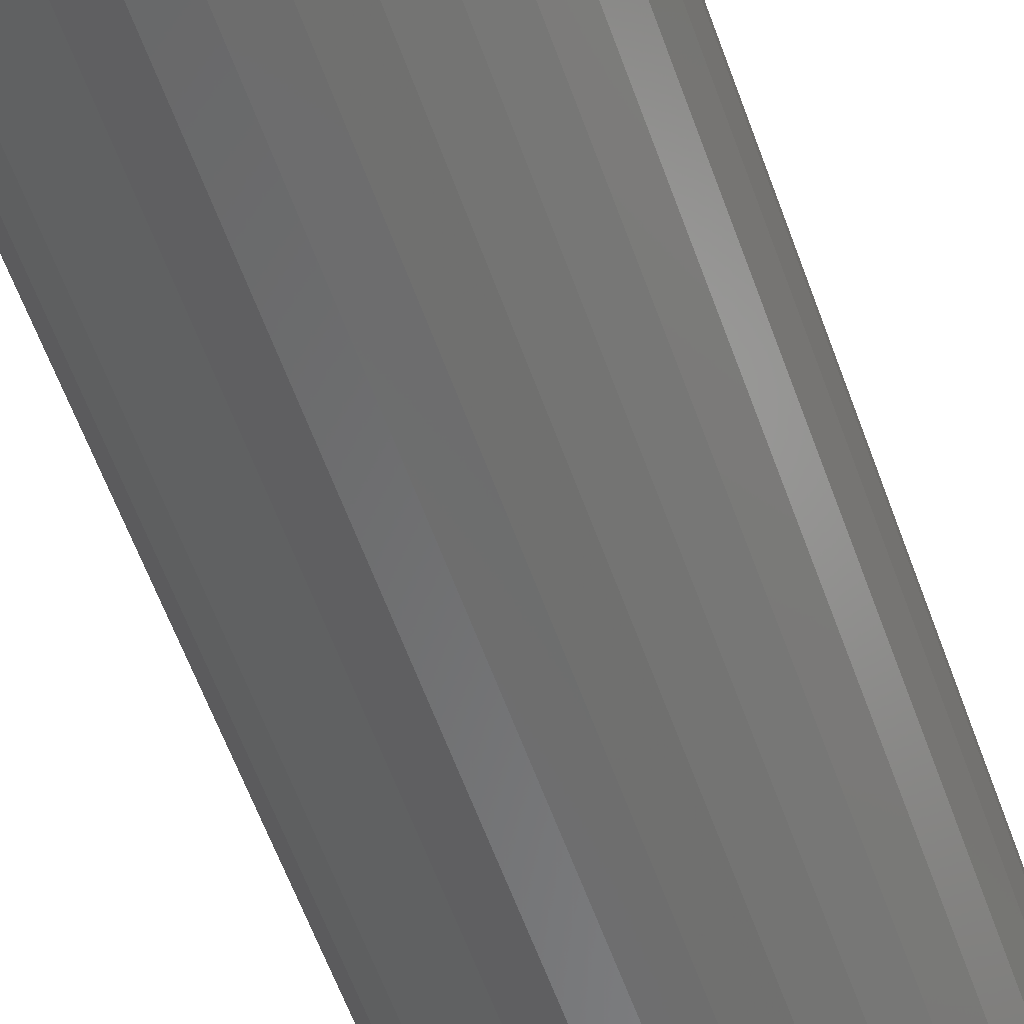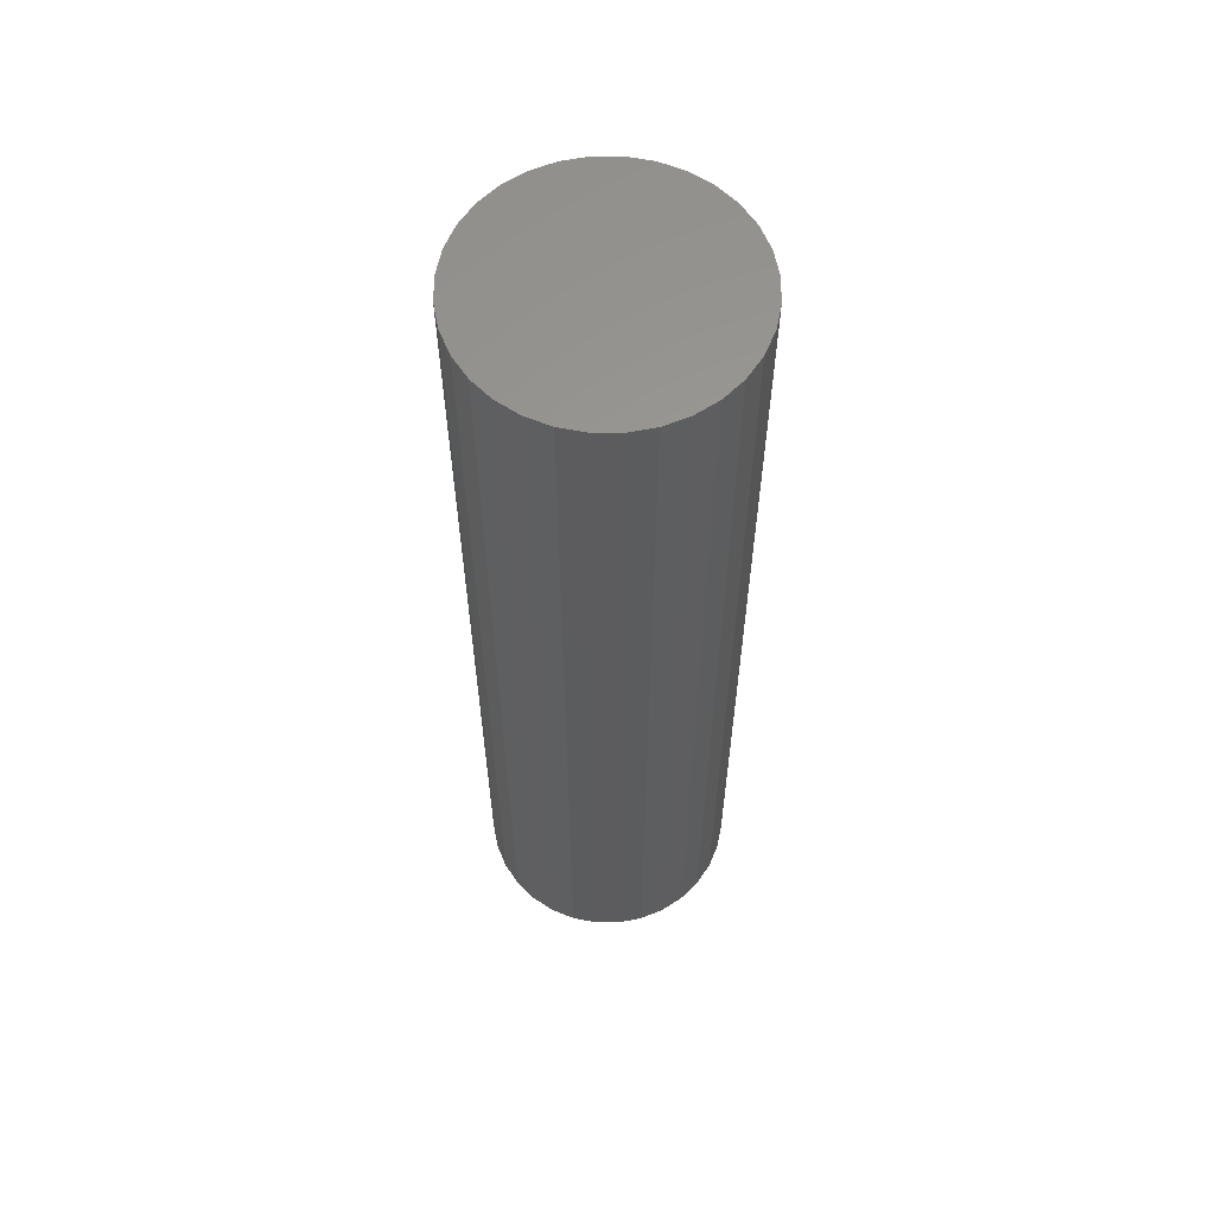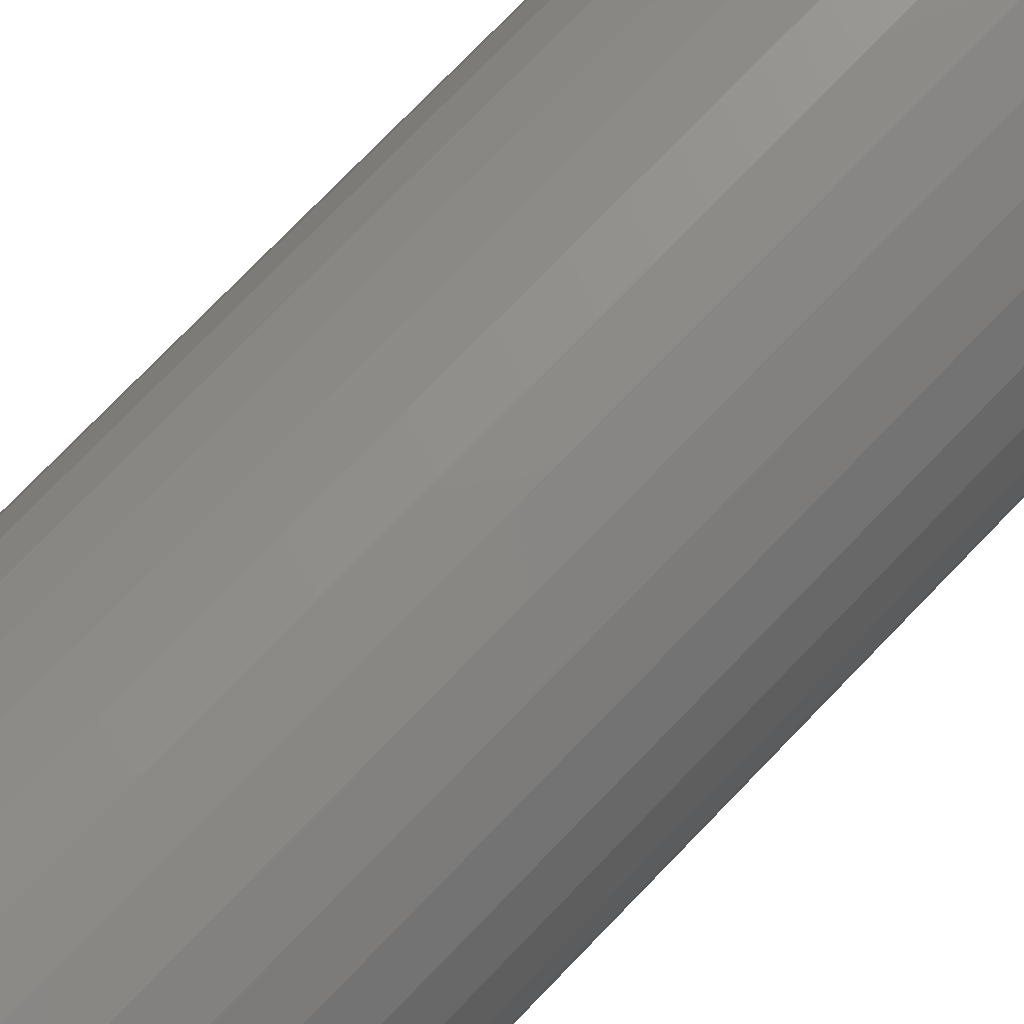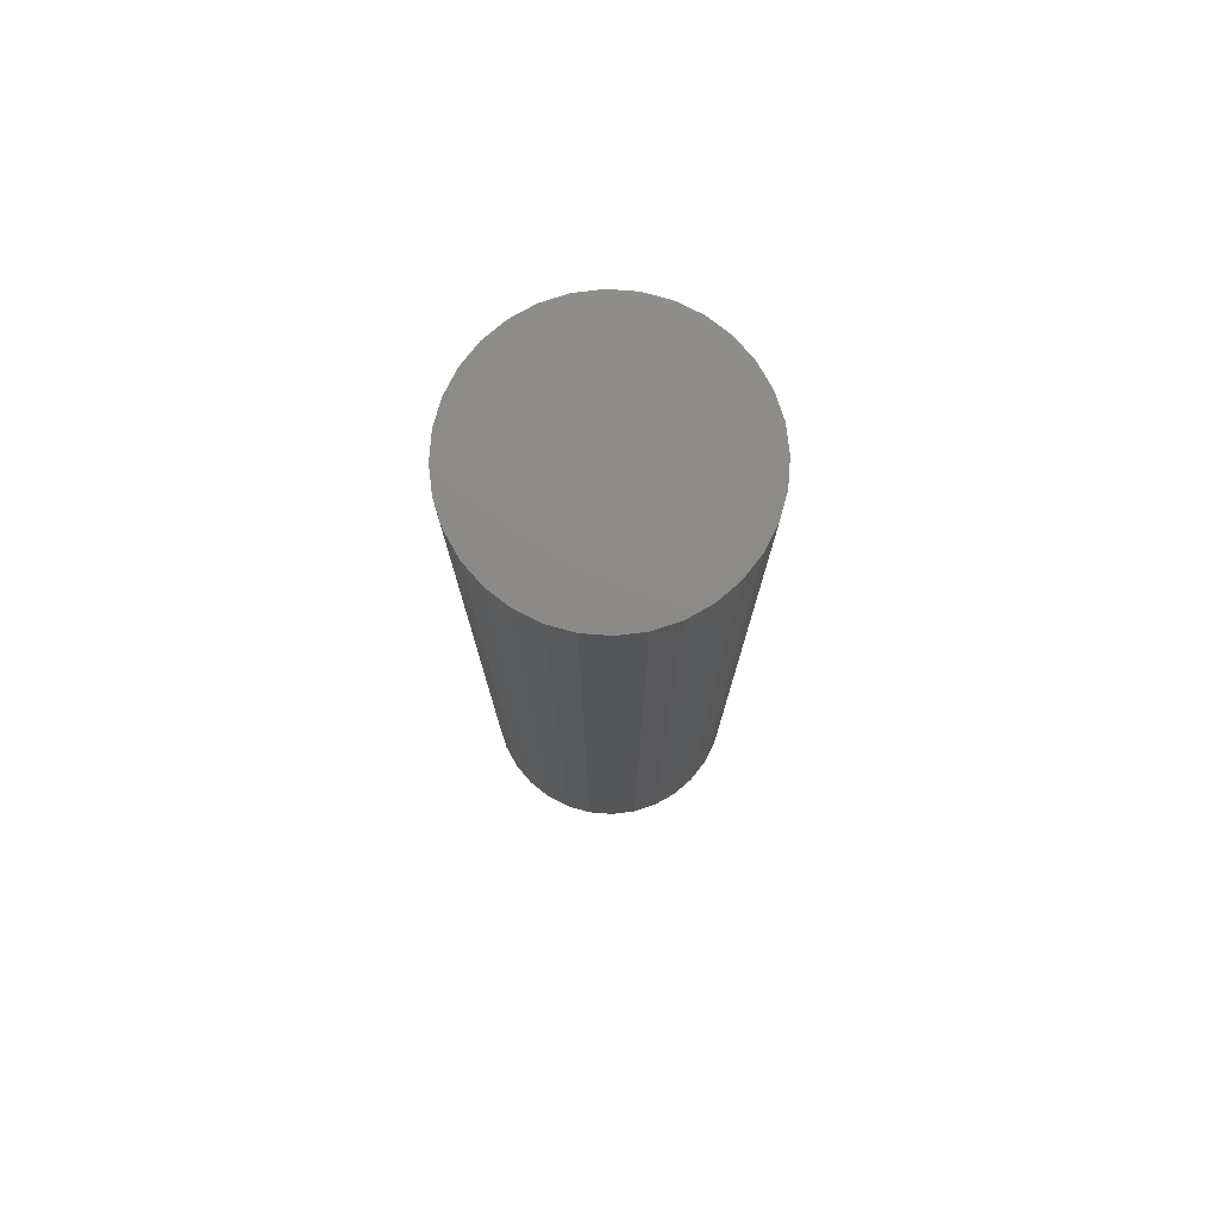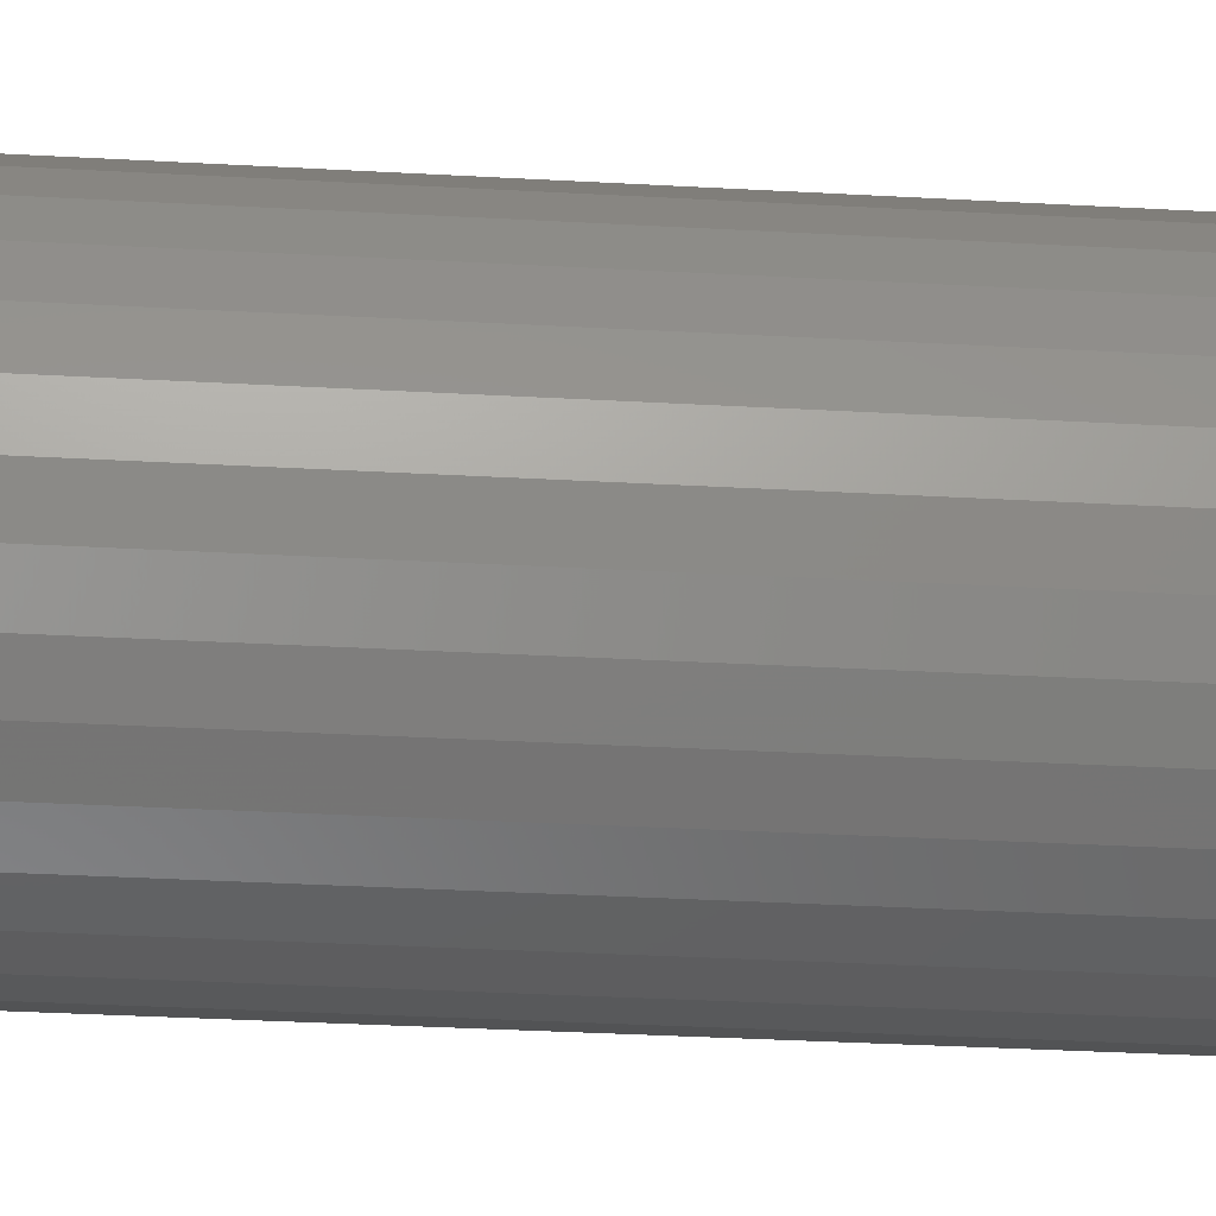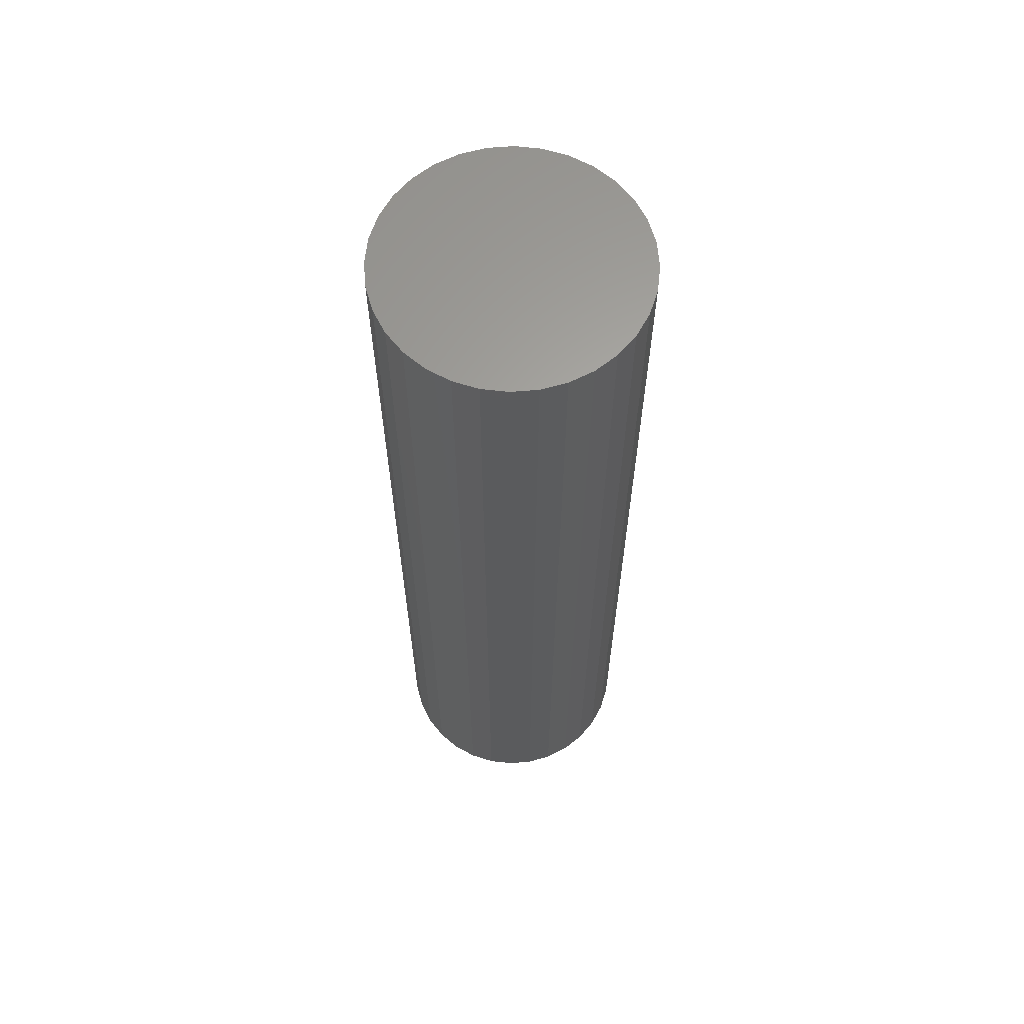
<metadata>
{"format":"stl","ext":"stl","renderer":"f3d","projection":"perspective","resolution":1024,"background":"white","views":[{"elev":-56.8,"azim":-160.9,"up":"+Y"},{"elev":60.4,"azim":-28.0,"up":"+Z"},{"elev":73.7,"azim":43.7,"up":"+Y"},{"elev":77.0,"azim":88.7,"up":"+Z"},{"elev":-27.3,"azim":84.7,"up":"+Y"},{"elev":63.1,"azim":-89.1,"up":"+Z"}]}
</metadata>
<code>
# stl→obj: 128 verts, 252 faces
v -0.01902 0.1006 0
v 0.0009868 0.1025 0
v 0.0009868 0.08692 0
v -0.03826 0.09474 0
v -0.05599 0.08527 0
v -0.01597 0.08525 0
v -0.03228 0.08031 0
v -0.07153 0.07251 0
v -0.04731 0.07227 0
v -0.06048 0.06146 0
v -0.08428 0.05697 0
v -0.04731 -0.07227 0
v -0.07153 -0.07251 0
v -0.06048 -0.06146 0
v -0.03228 -0.08031 0
v -0.05599 -0.08527 0
v -0.01597 -0.08525 0
v 0.0009868 -0.08692 0
v -0.03826 -0.09474 0
v -0.01902 -0.1006 0
v 0.0009868 -0.1025 0
v 0.02099 0.1006 0
v 0.04023 0.09474 0
v 0.01794 0.08525 0
v 0.05796 0.08527 0
v 0.03425 0.08031 0
v 0.04928 0.07227 0
v 0.06245 -0.06146 0
v 0.08625 -0.05697 0
v 0.0735 -0.07251 0
v 0.04928 -0.07227 0
v 0.03425 -0.08031 0
v 0.05796 -0.08527 0
v 0.01794 -0.08525 0
v 0.04023 -0.09474 0
v 0.02099 -0.1006 0
v -0.07129 0.04829 0
v -0.07932 0.03326 0
v -0.09376 0.03924 0
v -0.08427 0.01696 0
v -0.09959 0.02001 0
v -0.08594 4.925e-17 0
v -0.1016 5.81e-17 0
v -0.08427 -0.01696 0
v -0.09959 -0.02001 0
v -0.07932 -0.03326 0
v -0.09376 -0.03924 0
v -0.07129 -0.04829 0
v -0.08428 -0.05697 0
v 0.07326 -0.04829 0
v 0.08129 -0.03326 0
v 0.09573 -0.03924 0
v 0.08624 -0.01696 0
v 0.1016 -0.02001 0
v 0.08791 0 0
v 0.1035 -1.162e-16 0
v 0.08624 0.01696 0
v 0.1016 0.02001 0
v 0.08129 0.03326 0
v 0.09573 0.03924 0
v 0.07326 0.04829 0
v 0.08625 0.05697 0
v 0.06245 0.06146 0
v 0.0735 0.07251 0
v 0.01794 -0.08525 0.7422
v 0.03425 -0.08031 0.7422
v 0.04928 -0.07227 0.7422
v 0.06245 -0.06146 0.7422
v 0.07326 -0.04829 0.7422
v 0.08129 -0.03326 0.7422
v 0.08624 -0.01696 0.7422
v 0.08791 0 0.7422
v 0.0009868 -0.08692 0.7422
v -0.01597 -0.08525 0.7422
v -0.03228 -0.08031 0.7422
v -0.04731 -0.07227 0.7422
v -0.06048 -0.06146 0.7422
v -0.07129 -0.04829 0.7422
v -0.07932 -0.03326 0.7422
v -0.08427 -0.01696 0.7422
v -0.08594 4.925e-17 0.7422
v -0.01597 0.08525 0.7422
v -0.03228 0.08031 0.7422
v -0.04731 0.07227 0.7422
v -0.06048 0.06146 0.7422
v -0.07129 0.04829 0.7422
v -0.07932 0.03326 0.7422
v -0.08427 0.01696 0.7422
v 0.0009868 0.08692 0.7422
v 0.01794 0.08525 0.7422
v 0.03425 0.08031 0.7422
v 0.04928 0.07227 0.7422
v 0.06245 0.06146 0.7422
v 0.07326 0.04829 0.7422
v 0.08129 0.03326 0.7422
v 0.08624 0.01696 0.7422
v 0.1035 0 0.7578
v 0.1016 -0.02001 0.7578
v 0.09573 -0.03924 0.7578
v 0.08625 -0.05697 0.7578
v 0.0735 -0.07251 0.7578
v 0.05796 -0.08527 0.7578
v 0.04023 -0.09474 0.7578
v 0.02099 -0.1006 0.7578
v 0.0009868 -0.1025 0.7578
v -0.01902 -0.1006 0.7578
v -0.03826 -0.09474 0.7578
v -0.05599 -0.08527 0.7578
v -0.07153 -0.07251 0.7578
v -0.08428 -0.05697 0.7578
v -0.09376 -0.03924 0.7578
v -0.09959 -0.02001 0.7578
v -0.1016 5.81e-17 0.7578
v -0.09959 0.02001 0.7578
v -0.09376 0.03924 0.7578
v -0.08428 0.05697 0.7578
v -0.07153 0.07251 0.7578
v -0.05599 0.08527 0.7578
v -0.03826 0.09474 0.7578
v -0.01902 0.1006 0.7578
v 0.0009868 0.1025 0.7578
v 0.02099 0.1006 0.7578
v 0.04023 0.09474 0.7578
v 0.05796 0.08527 0.7578
v 0.0735 0.07251 0.7578
v 0.08625 0.05697 0.7578
v 0.09573 0.03924 0.7578
v 0.1016 0.02001 0.7578
f 1 2 3
f 4 1 3
f 3 5 4
f 6 5 3
f 5 6 7
f 7 8 5
f 9 8 7
f 8 9 10
f 10 11 8
f 12 13 14
f 13 12 15
f 15 16 13
f 17 16 15
f 16 17 18
f 18 19 16
f 20 19 18
f 21 20 18
f 3 2 22
f 3 22 23
f 24 3 23
f 25 24 23
f 26 24 25
f 27 26 25
f 28 29 30
f 31 28 30
f 32 31 30
f 33 32 30
f 34 32 33
f 18 34 33
f 35 18 33
f 18 35 36
f 36 21 18
f 10 37 11
f 11 37 38
f 11 38 39
f 39 38 40
f 39 40 41
f 41 40 42
f 41 42 43
f 43 42 44
f 43 44 45
f 45 44 46
f 45 46 47
f 47 46 48
f 47 48 49
f 49 48 14
f 49 14 13
f 28 50 29
f 29 50 51
f 29 51 52
f 52 51 53
f 52 53 54
f 54 53 55
f 54 55 56
f 56 55 57
f 56 57 58
f 58 57 59
f 58 59 60
f 60 59 61
f 60 61 62
f 62 61 63
f 62 63 64
f 64 63 27
f 64 27 25
f 18 65 34
f 34 65 66
f 34 66 32
f 32 66 67
f 32 67 31
f 31 67 68
f 31 68 28
f 28 68 69
f 28 69 50
f 50 69 70
f 50 70 51
f 51 70 71
f 51 71 53
f 53 71 72
f 53 72 55
f 65 18 73
f 73 18 17
f 73 17 74
f 74 17 15
f 74 15 75
f 75 15 12
f 75 12 76
f 76 12 14
f 76 14 77
f 77 14 48
f 77 48 78
f 78 48 46
f 78 46 79
f 79 46 44
f 79 44 80
f 80 44 42
f 80 42 81
f 3 82 6
f 6 82 83
f 6 83 7
f 7 83 84
f 7 84 9
f 9 84 85
f 9 85 10
f 10 85 86
f 10 86 37
f 37 86 87
f 37 87 38
f 38 87 88
f 38 88 40
f 40 88 81
f 40 81 42
f 82 3 89
f 89 3 24
f 89 24 90
f 90 24 26
f 90 26 91
f 91 26 27
f 91 27 92
f 92 27 63
f 92 63 93
f 93 63 61
f 93 61 94
f 94 61 59
f 94 59 95
f 95 59 57
f 95 57 96
f 96 57 55
f 96 55 72
f 56 97 54
f 54 97 98
f 54 98 52
f 52 98 99
f 52 99 29
f 29 99 100
f 29 100 30
f 30 100 101
f 30 101 33
f 33 101 102
f 33 102 35
f 35 102 103
f 35 103 36
f 36 103 104
f 36 104 21
f 21 104 105
f 21 105 20
f 20 105 106
f 20 106 19
f 19 106 107
f 19 107 16
f 16 107 108
f 16 108 13
f 13 108 109
f 13 109 49
f 49 109 110
f 49 110 47
f 47 110 111
f 47 111 45
f 45 111 112
f 45 112 43
f 43 112 113
f 43 113 41
f 41 113 114
f 41 114 39
f 39 114 115
f 39 115 11
f 11 115 116
f 11 116 8
f 8 116 117
f 8 117 5
f 5 117 118
f 5 118 4
f 4 118 119
f 4 119 1
f 1 119 120
f 1 120 2
f 2 120 121
f 2 121 22
f 22 121 122
f 22 122 23
f 23 122 123
f 23 123 25
f 25 123 124
f 25 124 64
f 64 124 125
f 64 125 62
f 62 125 126
f 62 126 60
f 60 126 127
f 60 127 58
f 58 127 128
f 58 128 56
f 56 128 97
f 120 122 121
f 122 120 119
f 122 119 123
f 123 119 118
f 123 118 124
f 102 107 103
f 103 107 106
f 103 106 104
f 104 106 105
f 124 118 125
f 125 118 117
f 125 117 126
f 126 117 116
f 126 116 127
f 127 116 115
f 127 115 128
f 128 115 114
f 128 114 97
f 97 114 113
f 97 113 98
f 98 113 112
f 98 112 99
f 99 112 111
f 99 111 100
f 100 111 110
f 100 110 101
f 101 110 109
f 101 109 102
f 102 109 108
f 102 108 107
f 89 90 82
f 83 82 90
f 91 83 90
f 84 83 91
f 92 84 91
f 85 84 92
f 93 85 92
f 67 76 68
f 75 76 67
f 66 75 67
f 74 75 66
f 65 74 66
f 73 74 65
f 76 77 68
f 68 77 78
f 68 78 69
f 69 78 79
f 69 79 70
f 70 79 80
f 70 80 71
f 71 80 81
f 71 81 72
f 72 81 88
f 72 88 96
f 96 88 87
f 96 87 95
f 95 87 86
f 95 86 94
f 94 86 85
f 94 85 93

</code>
